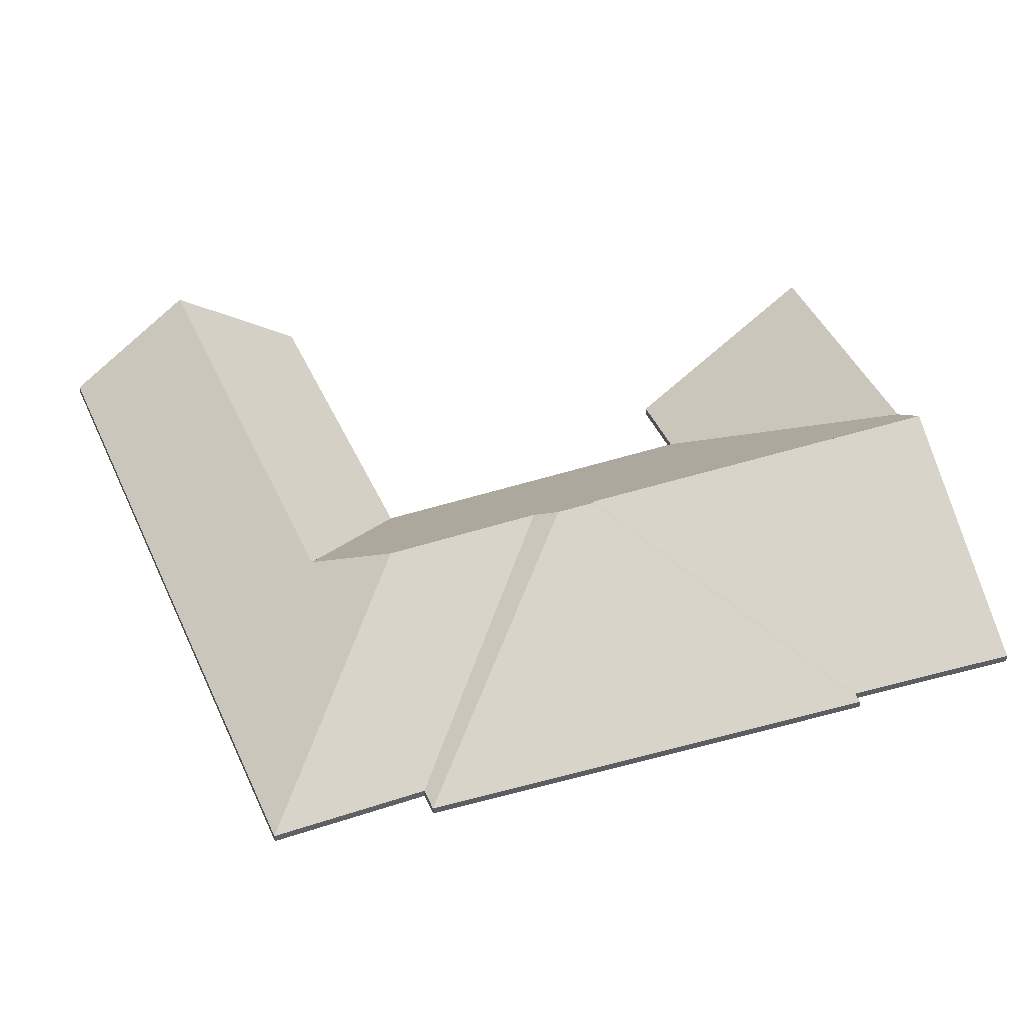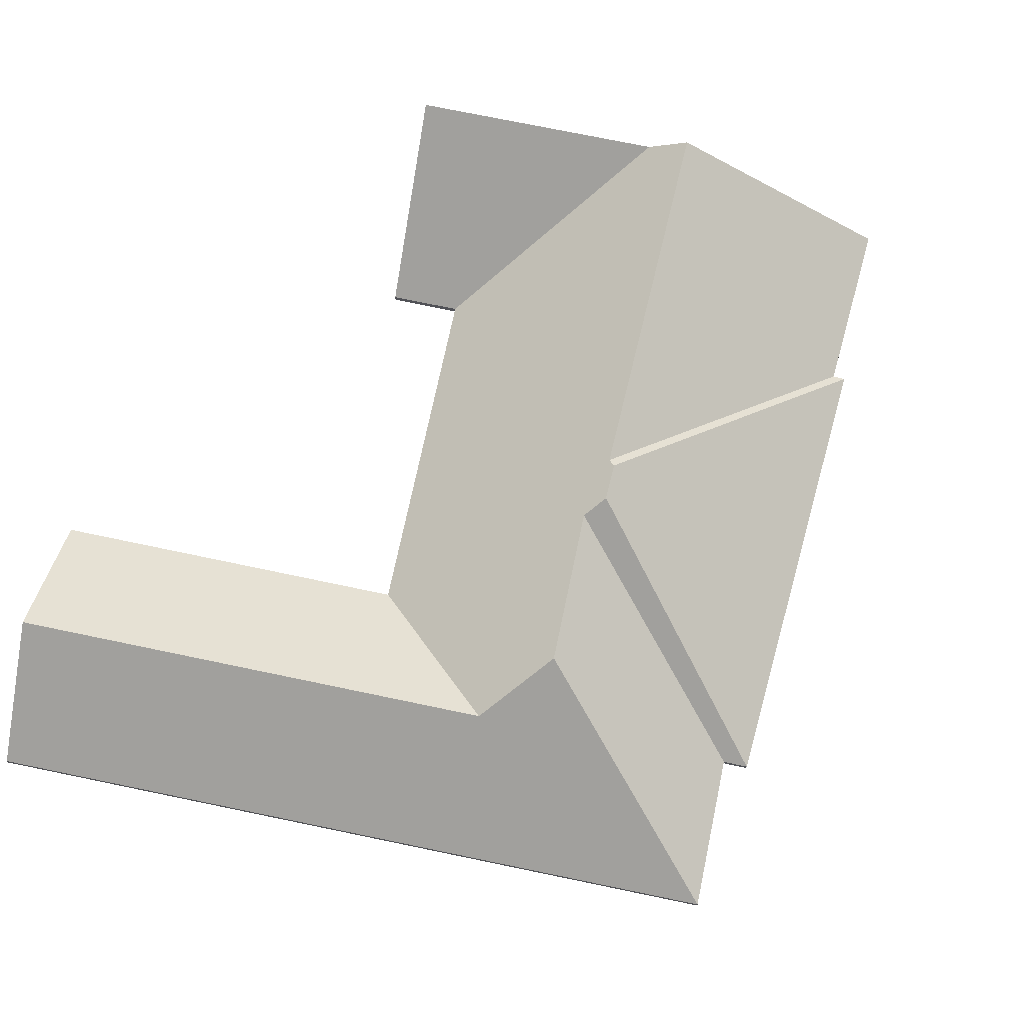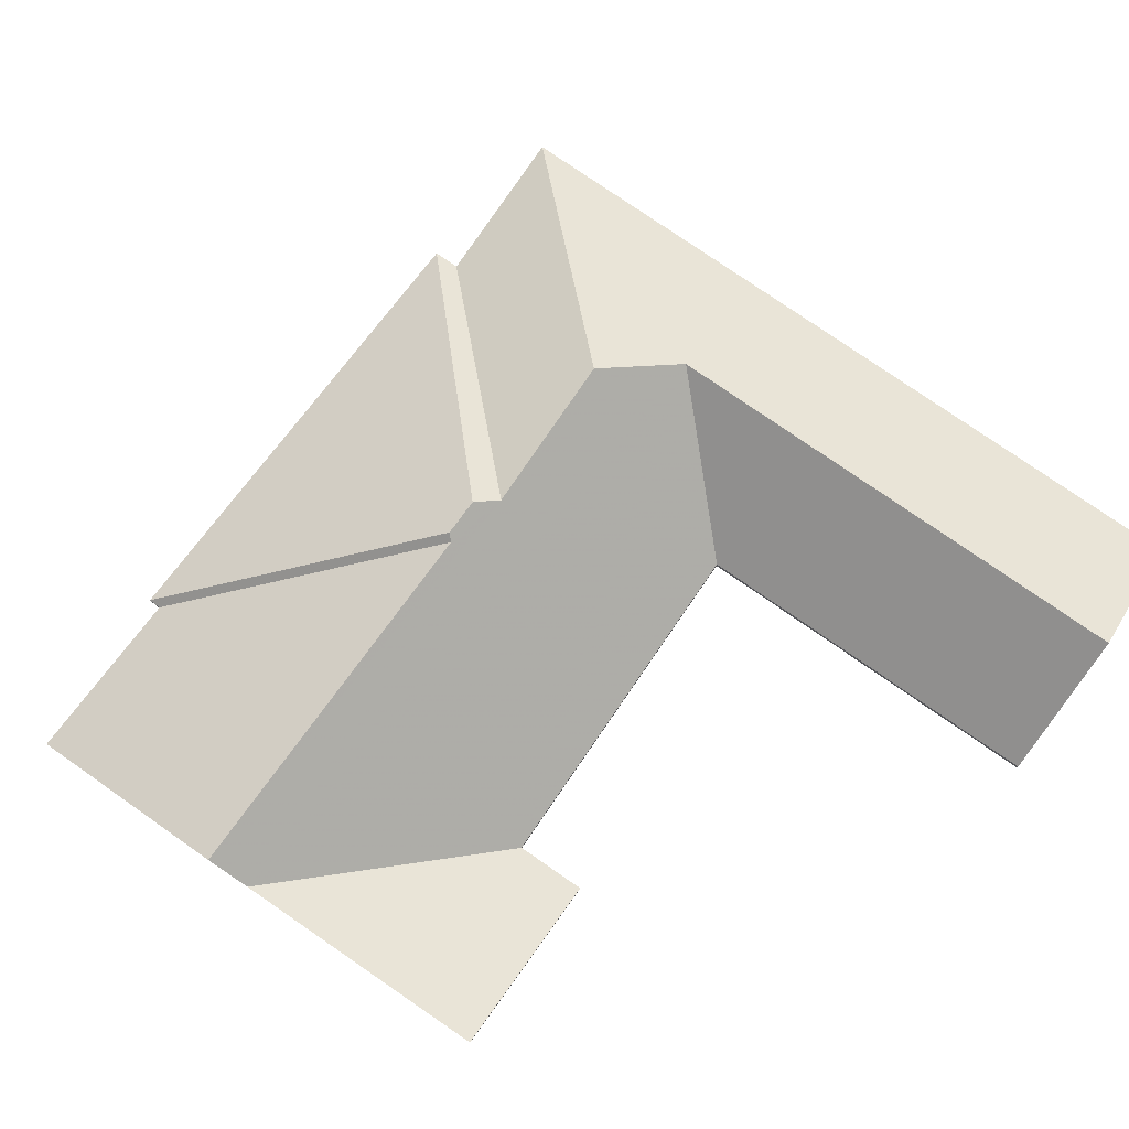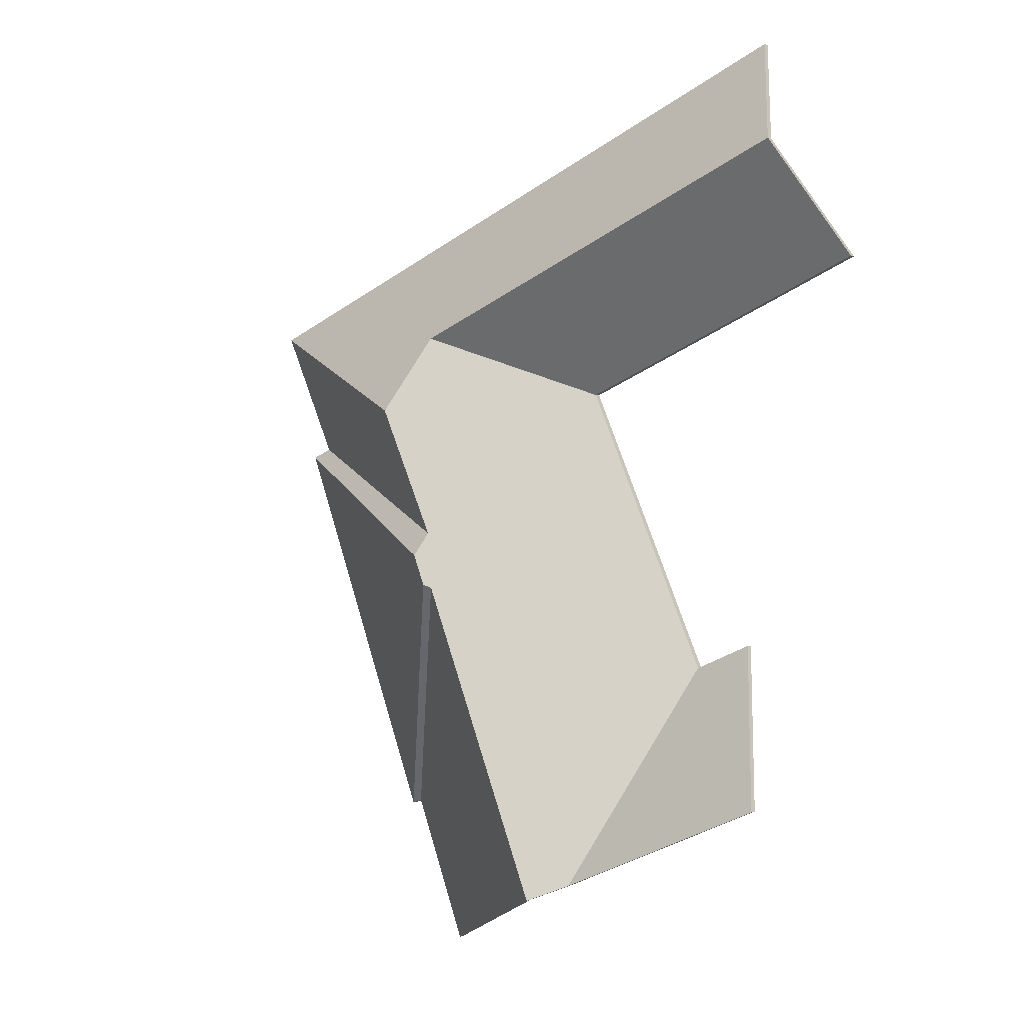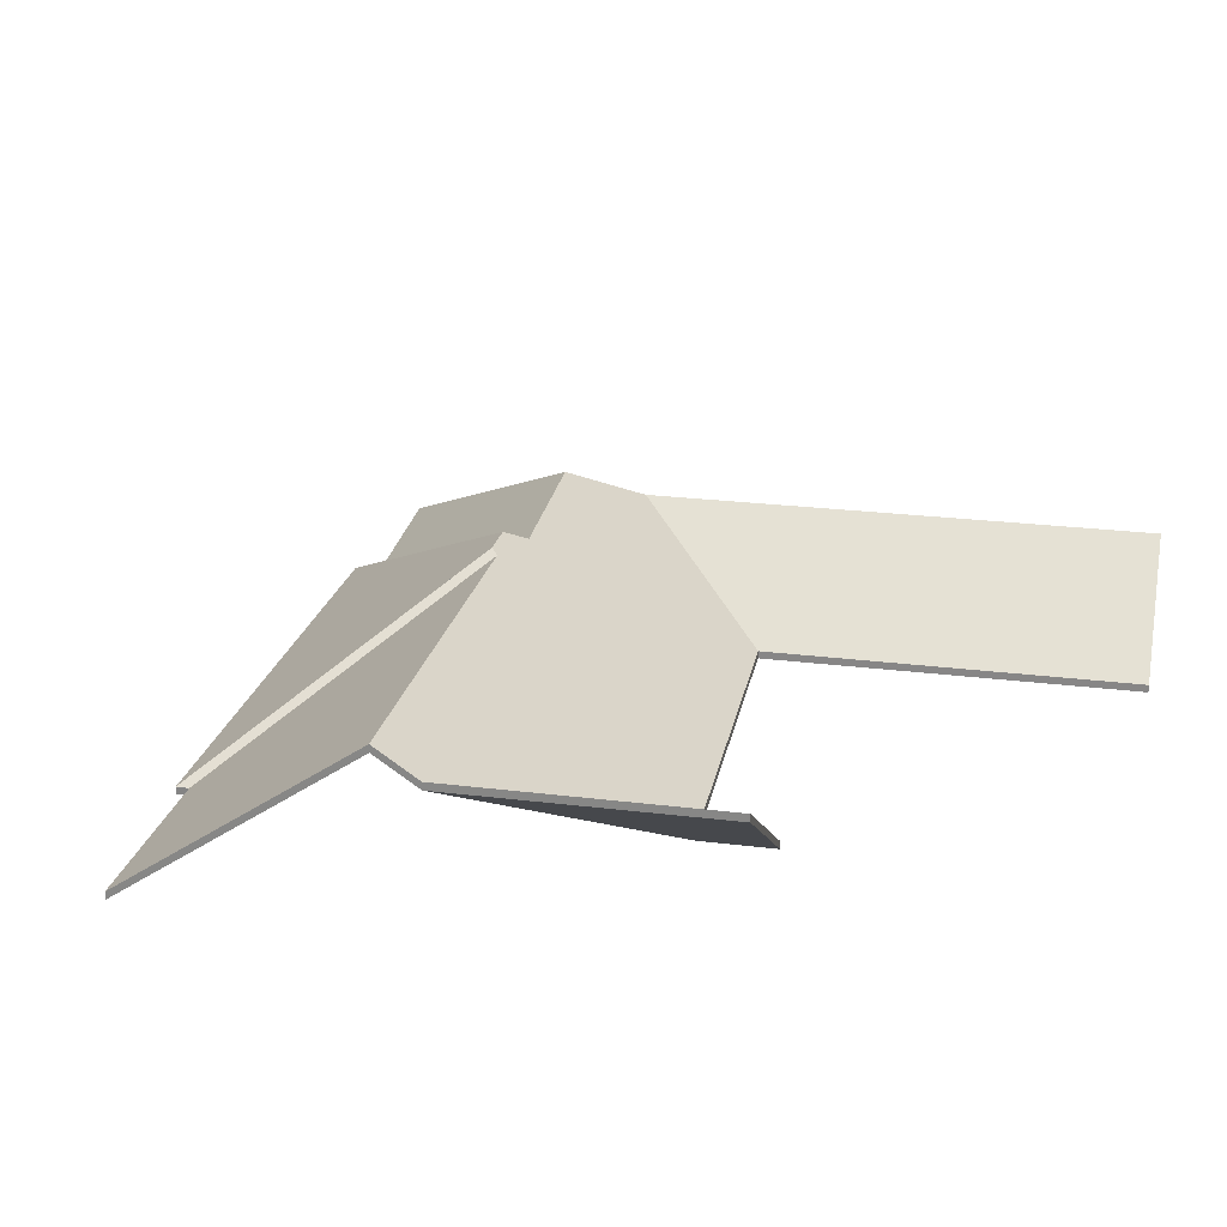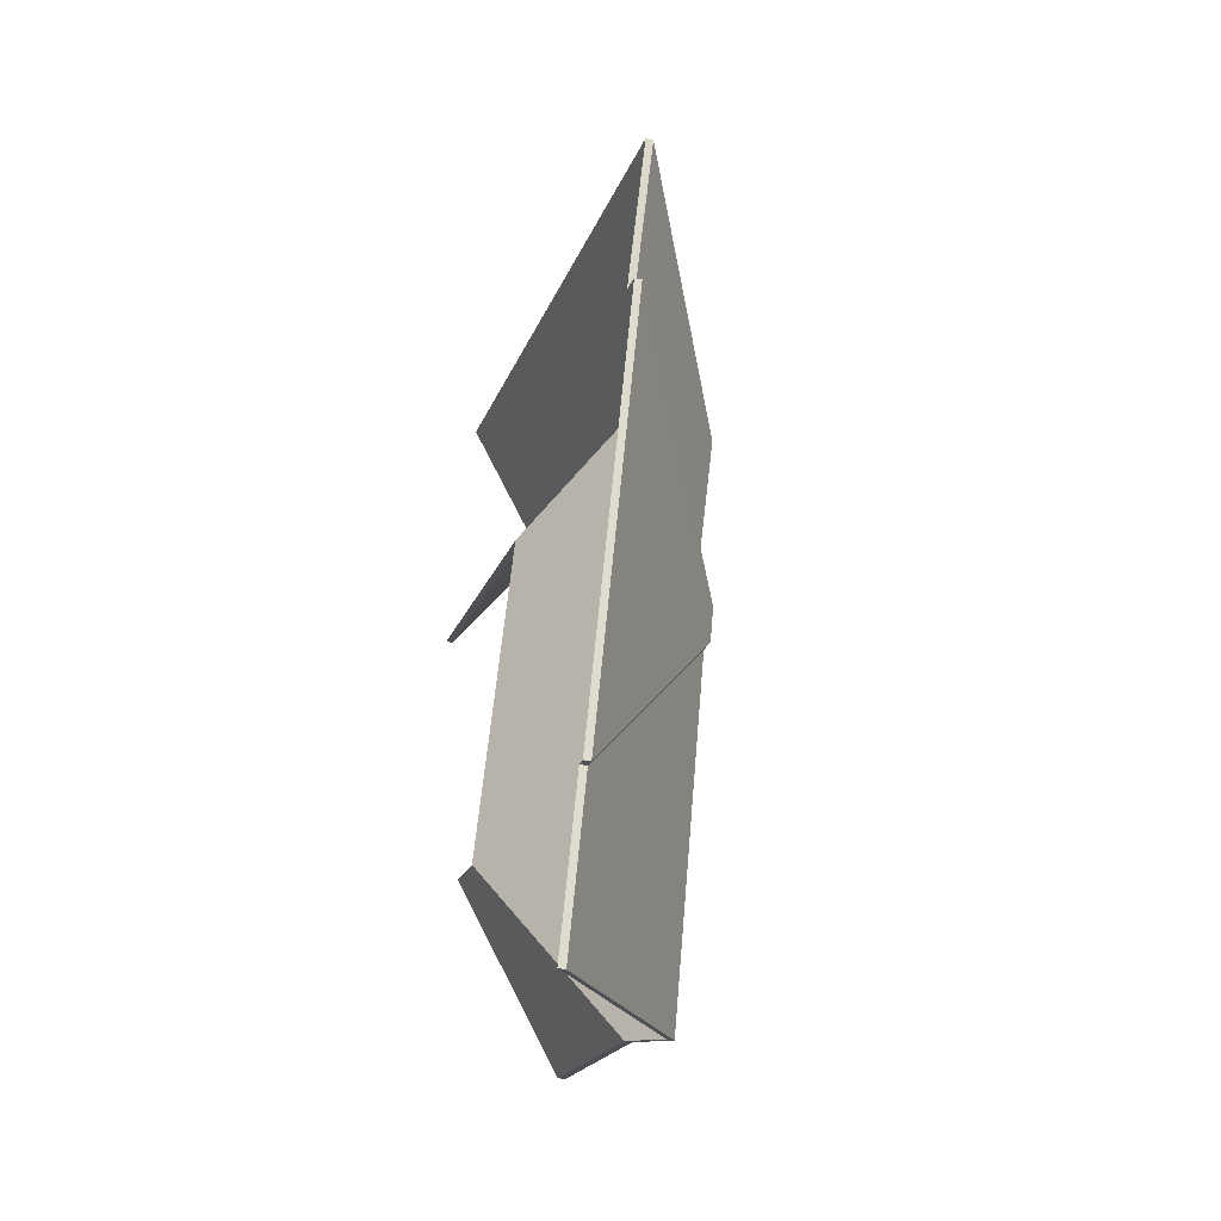
<metadata>
{"format":"obj","ext":"obj","renderer":"f3d","projection":"perspective","resolution":1024,"background":"white","views":[{"elev":41.7,"azim":91.7,"up":"+Y"},{"elev":72.7,"azim":35.6,"up":"+Y"},{"elev":79.3,"azim":-121.8,"up":"+Y"},{"elev":0.6,"azim":-145.6,"up":"+Z"},{"elev":25.6,"azim":-145.2,"up":"+Y"},{"elev":-42.6,"azim":73.8,"up":"+Z"}]}
</metadata>
<code>
v 6.572 -0.03096 3.186
v 6.553 -0.03102 3.142
v 6.553 -0.03329 3.142
v 6.572 -0.03324 3.186
v 6.553 -0.03102 3.142
v 6.632 -0.07289 3.173
v 6.632 -0.07516 3.173
v 6.553 -0.03329 3.142
v 6.632 -0.07289 3.173
v 6.651 -0.07289 3.216
v 6.651 -0.07516 3.216
v 6.632 -0.07516 3.173
v 6.651 -0.07289 3.216
v 6.572 -0.03096 3.186
v 6.572 -0.03324 3.186
v 6.651 -0.07516 3.216
v 6.553 -0.03102 3.142
v 6.572 -0.03096 3.186
v 6.651 -0.07289 3.216
v 6.632 -0.07289 3.173
v 6.651 -0.07516 3.216
v 6.572 -0.03324 3.186
v 6.553 -0.03329 3.142
v 6.632 -0.07516 3.173
v 6.639 -0.07289 3.17
v 6.632 -0.07289 3.173
v 6.632 -0.07516 3.173
v 6.639 -0.07516 3.17
v 6.556 -0.02691 3.134
v 6.639 -0.07289 3.17
v 6.639 -0.07516 3.17
v 6.556 -0.02918 3.134
v 6.553 -0.03102 3.142
v 6.556 -0.02691 3.134
v 6.556 -0.02918 3.134
v 6.553 -0.03329 3.142
v 6.632 -0.07289 3.173
v 6.553 -0.03102 3.142
v 6.553 -0.03329 3.142
v 6.632 -0.07516 3.173
v 6.556 -0.02691 3.134
v 6.553 -0.03102 3.142
v 6.632 -0.07289 3.173
v 6.639 -0.07289 3.17
v 6.632 -0.07516 3.173
v 6.553 -0.03329 3.142
v 6.556 -0.02918 3.134
v 6.639 -0.07516 3.17
v 6.552 -0.02667 3.124
v 6.591 -0.07289 3.038
v 6.591 -0.07516 3.038
v 6.552 -0.02894 3.124
v 6.556 -0.02691 3.134
v 6.552 -0.02667 3.124
v 6.552 -0.02894 3.124
v 6.556 -0.02918 3.134
v 6.591 -0.07289 3.038
v 6.639 -0.07289 3.17
v 6.639 -0.07516 3.17
v 6.591 -0.07516 3.038
v 6.639 -0.07289 3.17
v 6.556 -0.02691 3.134
v 6.556 -0.02918 3.134
v 6.639 -0.07516 3.17
v 6.552 -0.02667 3.124
v 6.556 -0.02691 3.134
v 6.639 -0.07289 3.17
v 6.591 -0.07289 3.038
v 6.639 -0.07516 3.17
v 6.556 -0.02918 3.134
v 6.552 -0.02894 3.124
v 6.591 -0.07516 3.038
v 6.552 -0.02667 3.124
v 6.549 -0.02795 3.123
v 6.549 -0.03022 3.123
v 6.552 -0.02894 3.124
v 6.549 -0.02795 3.123
v 6.587 -0.07289 3.04
v 6.587 -0.07516 3.04
v 6.549 -0.03022 3.123
v 6.587 -0.07289 3.04
v 6.591 -0.07289 3.038
v 6.591 -0.07516 3.038
v 6.587 -0.07516 3.04
v 6.591 -0.07289 3.038
v 6.552 -0.02667 3.124
v 6.552 -0.02894 3.124
v 6.591 -0.07516 3.038
v 6.549 -0.02795 3.123
v 6.552 -0.02667 3.124
v 6.591 -0.07289 3.038
v 6.587 -0.07289 3.04
v 6.591 -0.07516 3.038
v 6.552 -0.02894 3.124
v 6.549 -0.03022 3.123
v 6.587 -0.07516 3.04
v 6.507 -0.02544 3.017
v 6.569 -0.07289 2.99
v 6.569 -0.07516 2.99
v 6.507 -0.02771 3.017
v 6.569 -0.07289 2.99
v 6.587 -0.07289 3.04
v 6.587 -0.07516 3.04
v 6.569 -0.07516 2.99
v 6.587 -0.07289 3.04
v 6.549 -0.02795 3.123
v 6.549 -0.03022 3.123
v 6.587 -0.07516 3.04
v 6.549 -0.02795 3.123
v 6.507 -0.02544 3.017
v 6.507 -0.02771 3.017
v 6.549 -0.03022 3.123
v 6.569 -0.07289 2.99
v 6.507 -0.02544 3.017
v 6.549 -0.02795 3.123
v 6.587 -0.07289 3.04
v 6.549 -0.03022 3.123
v 6.507 -0.02771 3.017
v 6.569 -0.07516 2.99
v 6.587 -0.07516 3.04
v 6.572 -0.03096 3.186
v 6.562 -0.04486 3.212
v 6.562 -0.04714 3.212
v 6.572 -0.03324 3.186
v 6.562 -0.04486 3.212
v 6.509 -0.07289 3.191
v 6.509 -0.07516 3.191
v 6.562 -0.04714 3.212
v 6.553 -0.03102 3.142
v 6.572 -0.03096 3.186
v 6.572 -0.03324 3.186
v 6.553 -0.03329 3.142
v 6.556 -0.02691 3.134
v 6.553 -0.03102 3.142
v 6.553 -0.03329 3.142
v 6.556 -0.02918 3.134
v 6.552 -0.02667 3.124
v 6.556 -0.02691 3.134
v 6.556 -0.02918 3.134
v 6.552 -0.02894 3.124
v 6.549 -0.02795 3.123
v 6.552 -0.02667 3.124
v 6.552 -0.02894 3.124
v 6.549 -0.03022 3.123
v 6.509 -0.07289 3.191
v 6.467 -0.07289 3.095
v 6.467 -0.07516 3.095
v 6.509 -0.07516 3.191
v 6.467 -0.07289 3.095
v 6.496 -0.03407 3.022
v 6.496 -0.03634 3.022
v 6.467 -0.07516 3.095
v 6.507 -0.02544 3.017
v 6.549 -0.02795 3.123
v 6.549 -0.03022 3.123
v 6.507 -0.02771 3.017
v 6.496 -0.03407 3.022
v 6.507 -0.02544 3.017
v 6.507 -0.02771 3.017
v 6.496 -0.03634 3.022
v 6.556 -0.02691 3.134
v 6.552 -0.02667 3.124
v 6.549 -0.02795 3.123
v 6.553 -0.03102 3.142
v 6.507 -0.02544 3.017
v 6.496 -0.03407 3.022
v 6.572 -0.03096 3.186
v 6.562 -0.04486 3.212
v 6.509 -0.07289 3.191
v 6.467 -0.07289 3.095
v 6.549 -0.03022 3.123
v 6.552 -0.02894 3.124
v 6.556 -0.02918 3.134
v 6.553 -0.03329 3.142
v 6.507 -0.02771 3.017
v 6.496 -0.03634 3.022
v 6.572 -0.03324 3.186
v 6.562 -0.04714 3.212
v 6.467 -0.07516 3.095
v 6.509 -0.07516 3.191
v 6.496 -0.03407 3.022
v 6.467 -0.07289 3.095
v 6.467 -0.07516 3.095
v 6.496 -0.03634 3.022
v 6.467 -0.07289 3.095
v 6.448 -0.07289 3.104
v 6.448 -0.07516 3.104
v 6.467 -0.07516 3.095
v 6.448 -0.07289 3.104
v 6.425 -0.03421 3.053
v 6.425 -0.03648 3.053
v 6.448 -0.07516 3.104
v 6.425 -0.03421 3.053
v 6.496 -0.03407 3.022
v 6.496 -0.03634 3.022
v 6.425 -0.03648 3.053
v 6.467 -0.07289 3.095
v 6.496 -0.03407 3.022
v 6.425 -0.03421 3.053
v 6.448 -0.07289 3.104
v 6.425 -0.03648 3.053
v 6.496 -0.03634 3.022
v 6.467 -0.07516 3.095
v 6.448 -0.07516 3.104
v 6.572 -0.03096 3.186
v 6.651 -0.07289 3.216
v 6.651 -0.07516 3.216
v 6.572 -0.03324 3.186
v 6.562 -0.04486 3.212
v 6.572 -0.03096 3.186
v 6.572 -0.03324 3.186
v 6.562 -0.04714 3.212
v 6.425 -0.04466 3.272
v 6.562 -0.04486 3.212
v 6.562 -0.04714 3.212
v 6.425 -0.04694 3.272
v 6.651 -0.07289 3.216
v 6.441 -0.07289 3.309
v 6.441 -0.07516 3.309
v 6.651 -0.07516 3.216
v 6.441 -0.07289 3.309
v 6.425 -0.04466 3.272
v 6.425 -0.04694 3.272
v 6.441 -0.07516 3.309
v 6.651 -0.07289 3.216
v 6.572 -0.03096 3.186
v 6.562 -0.04486 3.212
v 6.441 -0.07289 3.309
v 6.425 -0.04466 3.272
v 6.441 -0.07516 3.309
v 6.425 -0.04694 3.272
v 6.562 -0.04714 3.212
v 6.651 -0.07516 3.216
v 6.572 -0.03324 3.186
v 6.425 -0.04466 3.272
v 6.409 -0.07289 3.235
v 6.409 -0.07516 3.235
v 6.425 -0.04694 3.272
v 6.409 -0.07289 3.235
v 6.509 -0.07289 3.191
v 6.509 -0.07516 3.191
v 6.409 -0.07516 3.235
v 6.509 -0.07289 3.191
v 6.562 -0.04486 3.212
v 6.562 -0.04714 3.212
v 6.509 -0.07516 3.191
v 6.562 -0.04486 3.212
v 6.425 -0.04466 3.272
v 6.425 -0.04694 3.272
v 6.562 -0.04714 3.212
v 6.409 -0.07289 3.235
v 6.425 -0.04466 3.272
v 6.562 -0.04486 3.212
v 6.509 -0.07289 3.191
v 6.562 -0.04714 3.212
v 6.425 -0.04694 3.272
v 6.409 -0.07516 3.235
v 6.509 -0.07516 3.191
f 1 2 3
f 1 3 4
f 5 6 7
f 5 7 8
f 9 10 11
f 9 11 12
f 13 14 15
f 13 15 16
f 17 18 19
f 17 19 20
f 21 22 23
f 21 23 24
f 25 26 27
f 25 27 28
f 29 30 31
f 29 31 32
f 33 34 35
f 33 35 36
f 37 38 39
f 37 39 40
f 41 42 43
f 41 43 44
f 45 46 47
f 45 47 48
f 49 50 51
f 49 51 52
f 53 54 55
f 53 55 56
f 57 58 59
f 57 59 60
f 61 62 63
f 61 63 64
f 65 66 67
f 65 67 68
f 69 70 71
f 69 71 72
f 73 74 75
f 73 75 76
f 77 78 79
f 77 79 80
f 81 82 83
f 81 83 84
f 85 86 87
f 85 87 88
f 89 90 91
f 89 91 92
f 93 94 95
f 93 95 96
f 97 98 99
f 97 99 100
f 101 102 103
f 101 103 104
f 105 106 107
f 105 107 108
f 109 110 111
f 109 111 112
f 113 114 115
f 113 115 116
f 117 118 119
f 117 119 120
f 121 122 123
f 121 123 124
f 125 126 127
f 125 127 128
f 129 130 131
f 129 131 132
f 133 134 135
f 133 135 136
f 137 138 139
f 137 139 140
f 141 142 143
f 141 143 144
f 145 146 147
f 145 147 148
f 149 150 151
f 149 151 152
f 153 154 155
f 153 155 156
f 157 158 159
f 157 159 160
f 161 162 163
f 164 161 163
f 164 163 165
f 164 165 166
f 167 164 166
f 168 167 166
f 169 168 170
f 170 168 166
f 171 172 173
f 171 173 174
f 175 171 174
f 176 175 174
f 176 174 177
f 176 177 178
f 179 176 178
f 179 178 180
f 181 182 183
f 181 183 184
f 185 186 187
f 185 187 188
f 189 190 191
f 189 191 192
f 193 194 195
f 193 195 196
f 197 198 199
f 197 199 200
f 201 202 203
f 201 203 204
f 205 206 207
f 205 207 208
f 209 210 211
f 209 211 212
f 213 214 215
f 213 215 216
f 217 218 219
f 217 219 220
f 221 222 223
f 221 223 224
f 225 226 227
f 225 227 228
f 228 227 229
f 230 231 232
f 230 232 233
f 233 232 234
f 235 236 237
f 235 237 238
f 239 240 241
f 239 241 242
f 243 244 245
f 243 245 246
f 247 248 249
f 247 249 250
f 251 252 253
f 251 253 254
f 255 256 257
f 255 257 258

</code>
